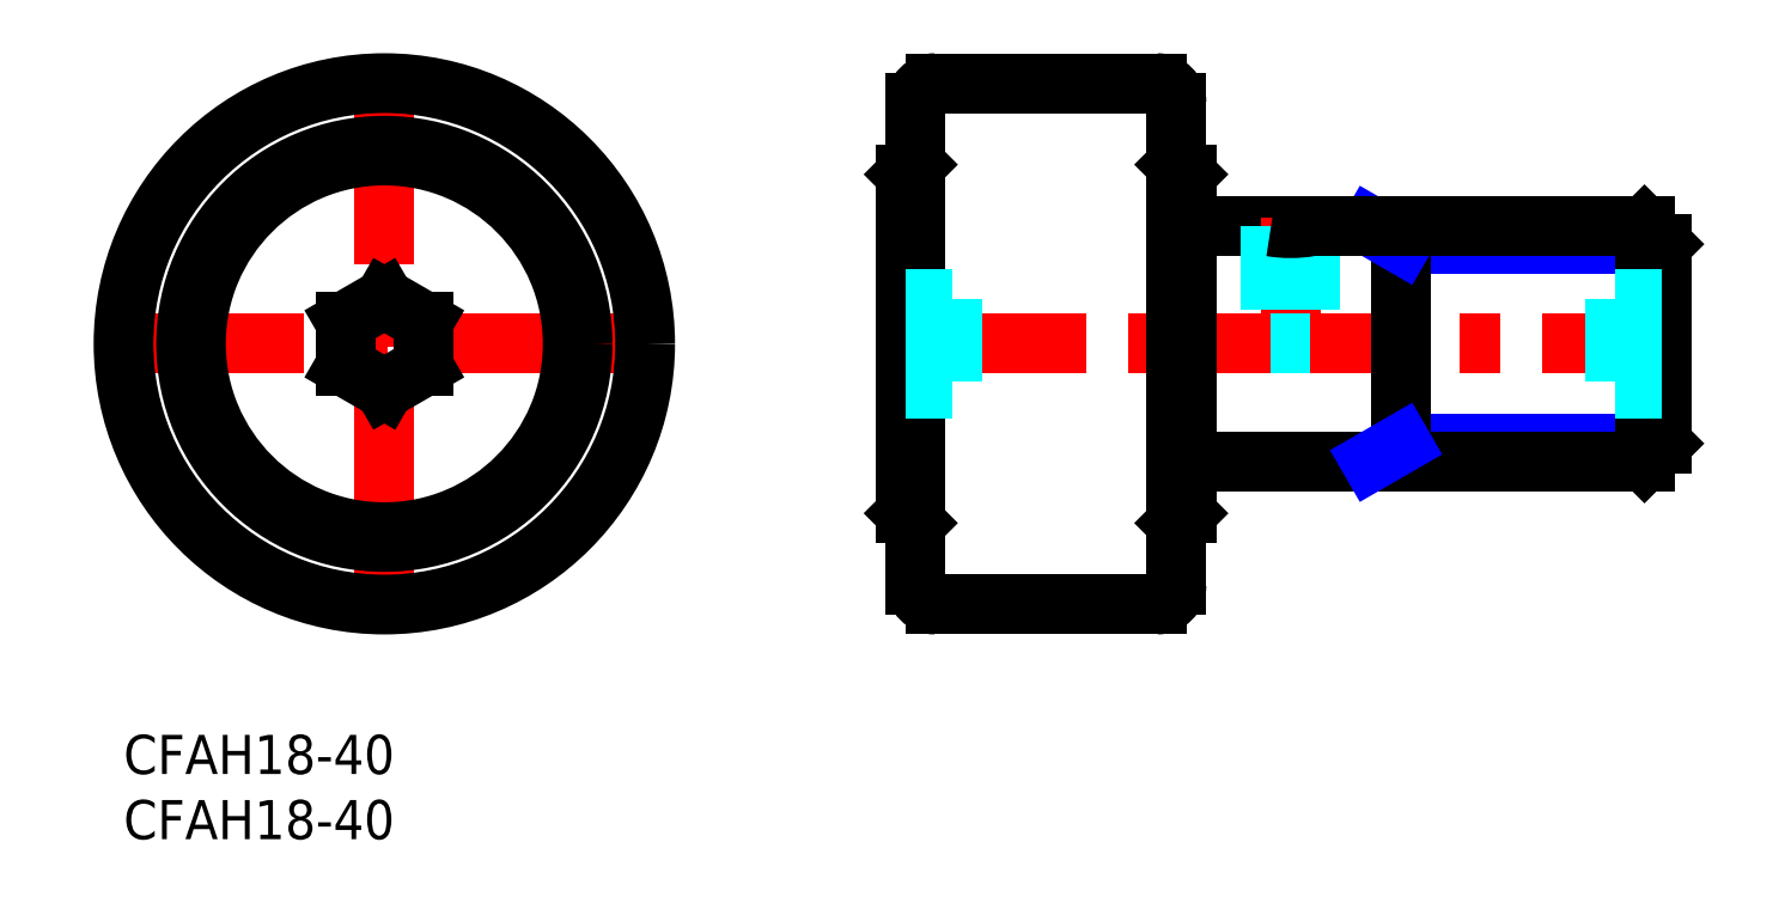
<metadata>
{"format":"dxf","ext":"dxf","renderer":"ezdxf+matplotlib","layout":"modelspace","background":"white","min_lineweight":24,"dpi":150}
</metadata>
<code>
0
SECTION
2
ENTITIES
0
INSERT
8
MSM_CONTINUOUS
2
*U2
10
0
20
0
30
0
0
INSERT
8
MSM_CONTINUOUS
2
*U3
10
0
20
0
30
0
0
LINE
8
MSM_CENTER
10
58
20
30
30
0
11
120
21
30
31
0
0
LINE
8
MSM_CONTINUOUS
10
60.75
20
16.25
30
0
11
60
21
17
31
0
0
LINE
8
MSM_CONTINUOUS
10
81.5
20
17
30
0
11
80.75
21
16.25
31
0
0
LINE
8
MSM_CONTINUOUS
10
79.25
20
10
30
0
11
62.25
21
10
31
0
0
LINE
8
MSM_CONTINUOUS
10
60
20
43
30
0
11
60.75
21
43.75
31
0
0
LINE
8
MSM_CONTINUOUS
10
80.75
20
43.75
30
0
11
81.5
21
43
31
0
0
LINE
8
MSM_CONTINUOUS
10
60.75
20
48.5
30
0
11
60.75
21
11.5
31
0
0
LINE
8
MSM_CONTINUOUS
10
80.75
20
48.5
30
0
11
80.75
21
11.5
31
0
0
LINE
8
MSM_CONTINUOUS
10
81.5
20
43
30
0
11
81.5
21
17
31
0
0
LINE
8
MSM_CONTINUOUS
10
62.25
20
50
30
0
11
79.25
21
50
31
0
0
LINE
8
MSM_CONTINUOUS
10
60
20
43
30
0
11
60
21
17
31
0
0
LINE
8
MSM_CENTER
10
20
20
52
30
0
11
20
21
8
31
0
0
LINE
8
MSM_CENTER
10
-2
20
30
30
0
11
42
21
30
31
0
0
LINE
8
MSM_CONTINUOUS
10
20
20
33.46
30
0
11
17
21
31.73
31
0
0
LINE
8
MSM_CONTINUOUS
10
23
20
28.27
30
0
11
20
21
26.54
31
0
0
LINE
8
MSM_CONTINUOUS
10
23
20
31.73
30
0
11
20
21
33.46
31
0
0
LINE
8
MSM_CONTINUOUS
10
23
20
31.73
30
0
11
23
21
28.27
31
0
0
LINE
8
MSM_CONTINUOUS
10
20
20
26.54
30
0
11
17
21
28.27
31
0
0
LINE
8
MSM_CONTINUOUS
10
17
20
31.73
30
0
11
17
21
28.27
31
0
0
CIRCLE
8
MSM_CONTINUOUS
10
20
20
30
30
0
40
20
0
CIRCLE
8
MSM_CONTINUOUS
10
20
20
30
30
0
40
14.45
0
CIRCLE
8
MSM_CONTINUOUS
10
20
20
30
30
0
40
15.2
0
ARC
8
MSM_CONTINUOUS
10
62.25
20
11.5
30
0
40
1.5
50
180
51
270
0
ARC
8
MSM_CONTINUOUS
10
79.25
20
11.5
30
0
40
1.5
50
270
51
0
0
ARC
8
MSM_CONTINUOUS
10
79.25
20
48.5
30
0
40
1.5
50
0
51
90
0
ARC
8
MSM_CONTINUOUS
10
62.25
20
48.5
30
0
40
1.5
50
90
51
180
0
LINE
8
MSM_NARROW
10
98
20
22.35
30
0
11
118
21
22.35
31
0
0
LINE
8
MSM_NARROW
10
98
20
37.65
30
0
11
118
21
37.65
31
0
0
LINE
8
MSM_CONTINUOUS
10
118
20
22.35
30
0
11
118
21
37.65
31
0
0
LINE
8
MSM_CONTINUOUS
10
118
20
22.35
30
0
11
116.6
21
21
31
0
0
LINE
8
MSM_CONTINUOUS
10
116.6
20
21
30
0
11
116.6
21
39
31
0
0
LINE
8
MSM_CONTINUOUS
10
116.6
20
39
30
0
11
118
21
37.65
31
0
0
LINE
8
MSM_CONTINUOUS
10
81.5
20
39
30
0
11
88
21
39
31
0
0
LINE
8
MSM_CONTINUOUS
10
81.5
20
21
30
0
11
116.6
21
21
31
0
0
LINE
8
MSM_CONTINUOUS
10
98
20
21
30
0
11
98
21
39
31
0
0
LINE
8
MSM_NARROW
10
98
20
37.65
30
0
11
95.66
21
39
31
0
0
LINE
8
MSM_NARROW
10
98
20
22.35
30
0
11
95.66
21
21
31
0
0
LINE
8
MSM_CENTER
10
89.5
20
39.65
30
0
11
89.5
21
29.25
31
0
0
LINE
8
MSM_DASHED
10
60
20
26.54
30
0
11
63.6
21
26.54
31
0
0
LINE
8
MSM_DASHED
10
60
20
28.27
30
0
11
63.6
21
28.27
31
0
0
LINE
8
MSM_DASHED
10
60
20
31.73
30
0
11
63.6
21
31.73
31
0
0
LINE
8
MSM_DASHED
10
91
20
39
30
0
11
91
21
30
31
0
0
LINE
8
MSM_DASHED
10
88
20
39
30
0
11
88
21
30
31
0
0
LINE
8
MSM_DASHED
10
63.6
20
33.46
30
0
11
63.6
21
26.54
31
0
0
LINE
8
MSM_DASHED
10
60
20
33.46
30
0
11
63.6
21
33.46
31
0
0
LINE
8
MSM_DASHED
10
118
20
26.54
30
0
11
114.4
21
26.54
31
0
0
LINE
8
MSM_DASHED
10
118
20
28.27
30
0
11
114.4
21
28.27
31
0
0
LINE
8
MSM_DASHED
10
118
20
31.73
30
0
11
114.4
21
31.73
31
0
0
LINE
8
MSM_DASHED
10
114.4
20
33.46
30
0
11
114.4
21
26.54
31
0
0
LINE
8
MSM_DASHED
10
118
20
33.46
30
0
11
114.4
21
33.46
31
0
0
ARC
8
MSM_CONTINUOUS
10
89.5
20
47.87
30
0
40
9
50
260.4
51
279.6
0
LINE
8
MSM_CONTINUOUS
10
91
20
39
30
0
11
116.6
21
39
31
0
0
LINE
8
MSM_DASHED
10
91
20
30
30
0
11
88
21
30
31
0
0
ENDSEC
0
EOF

</code>
